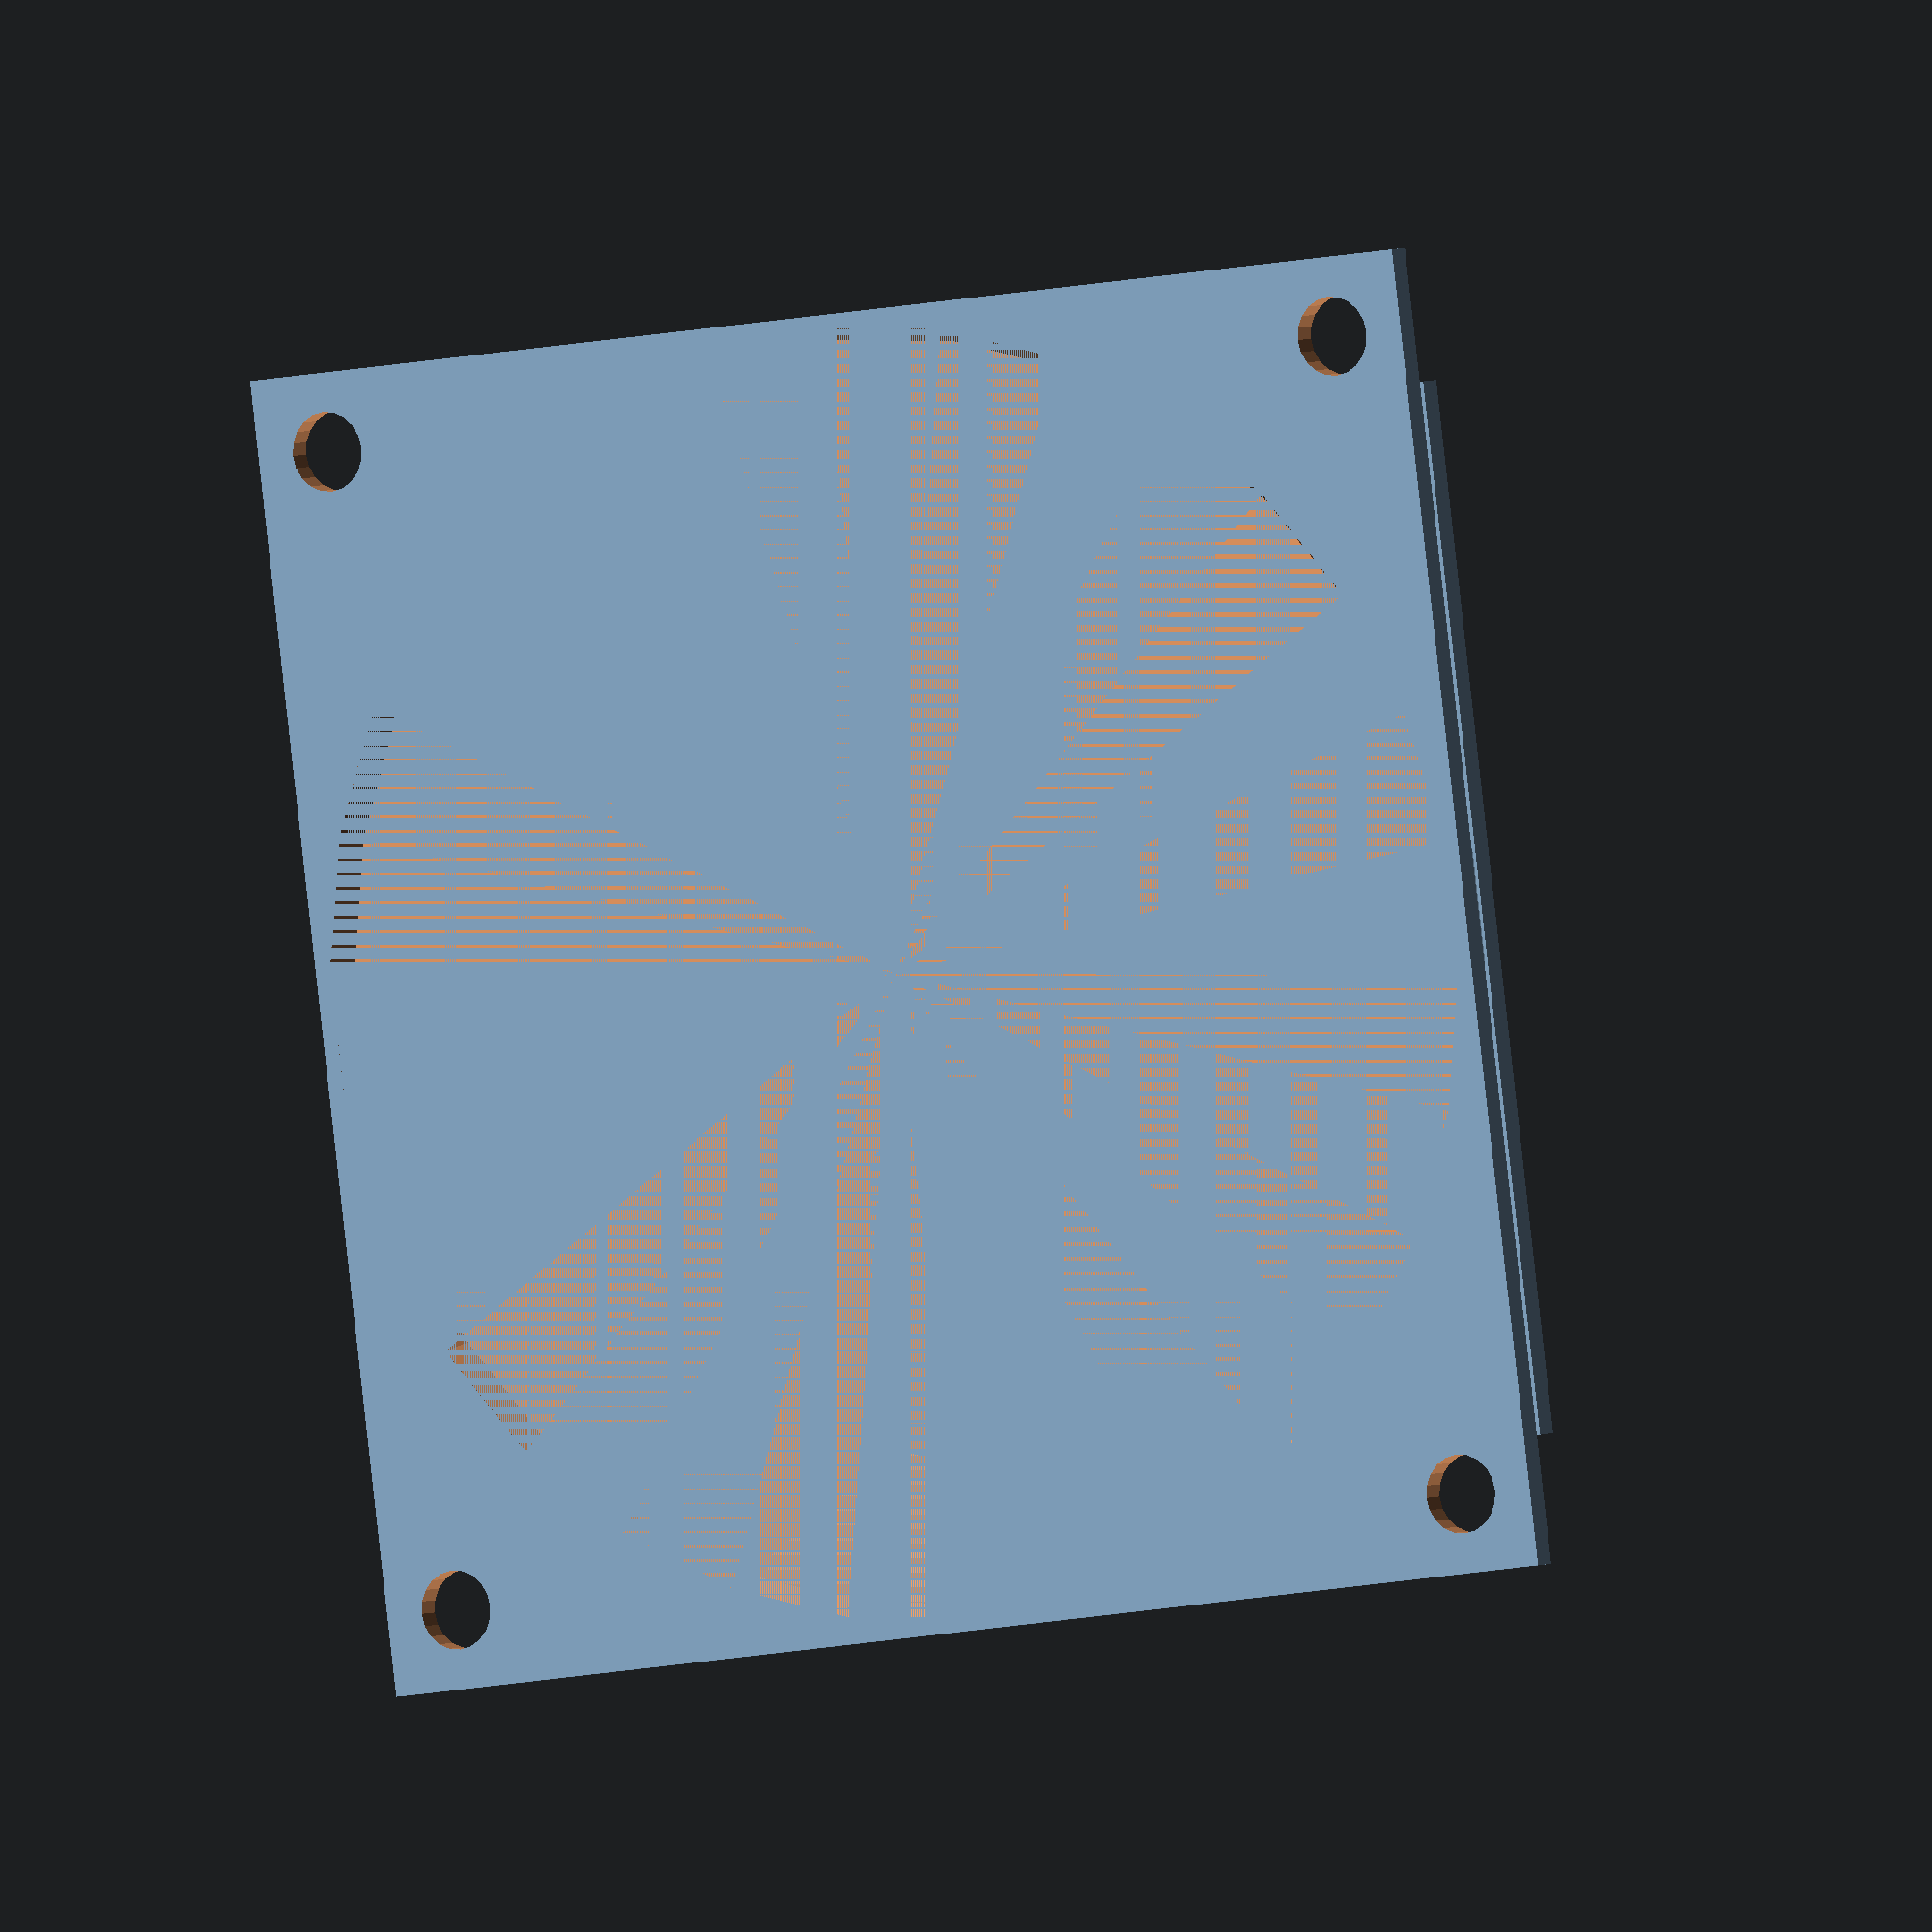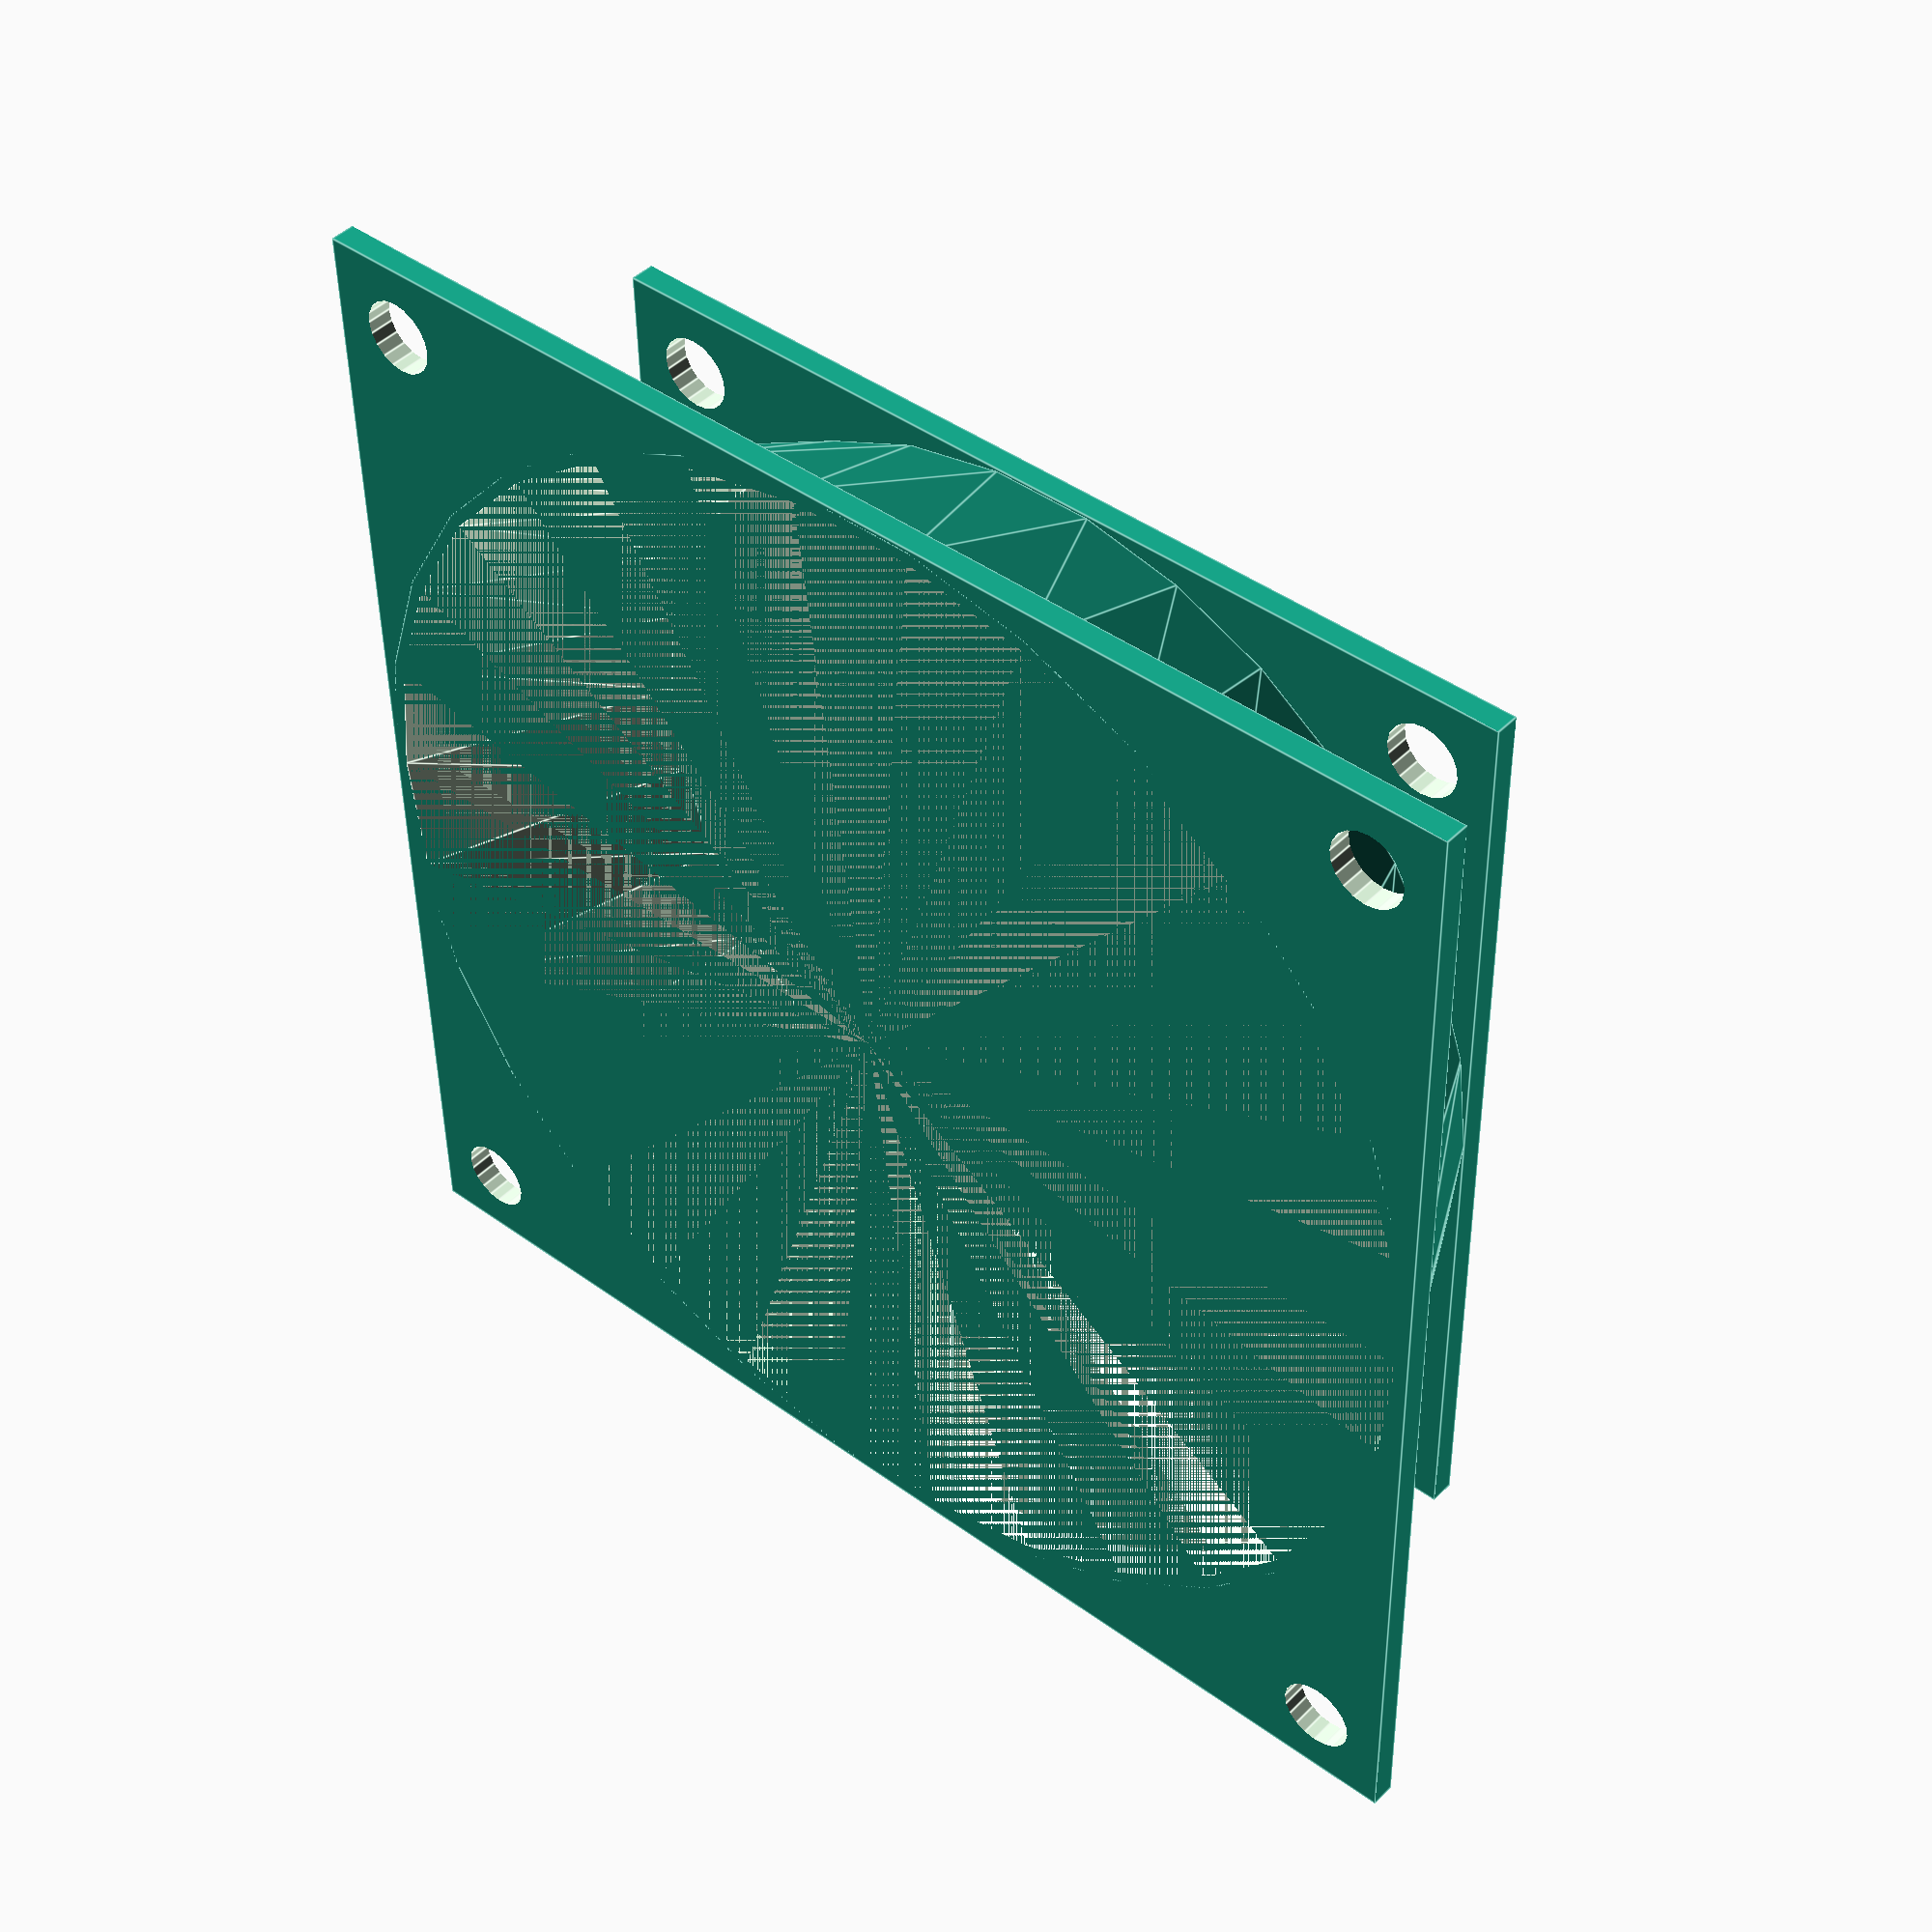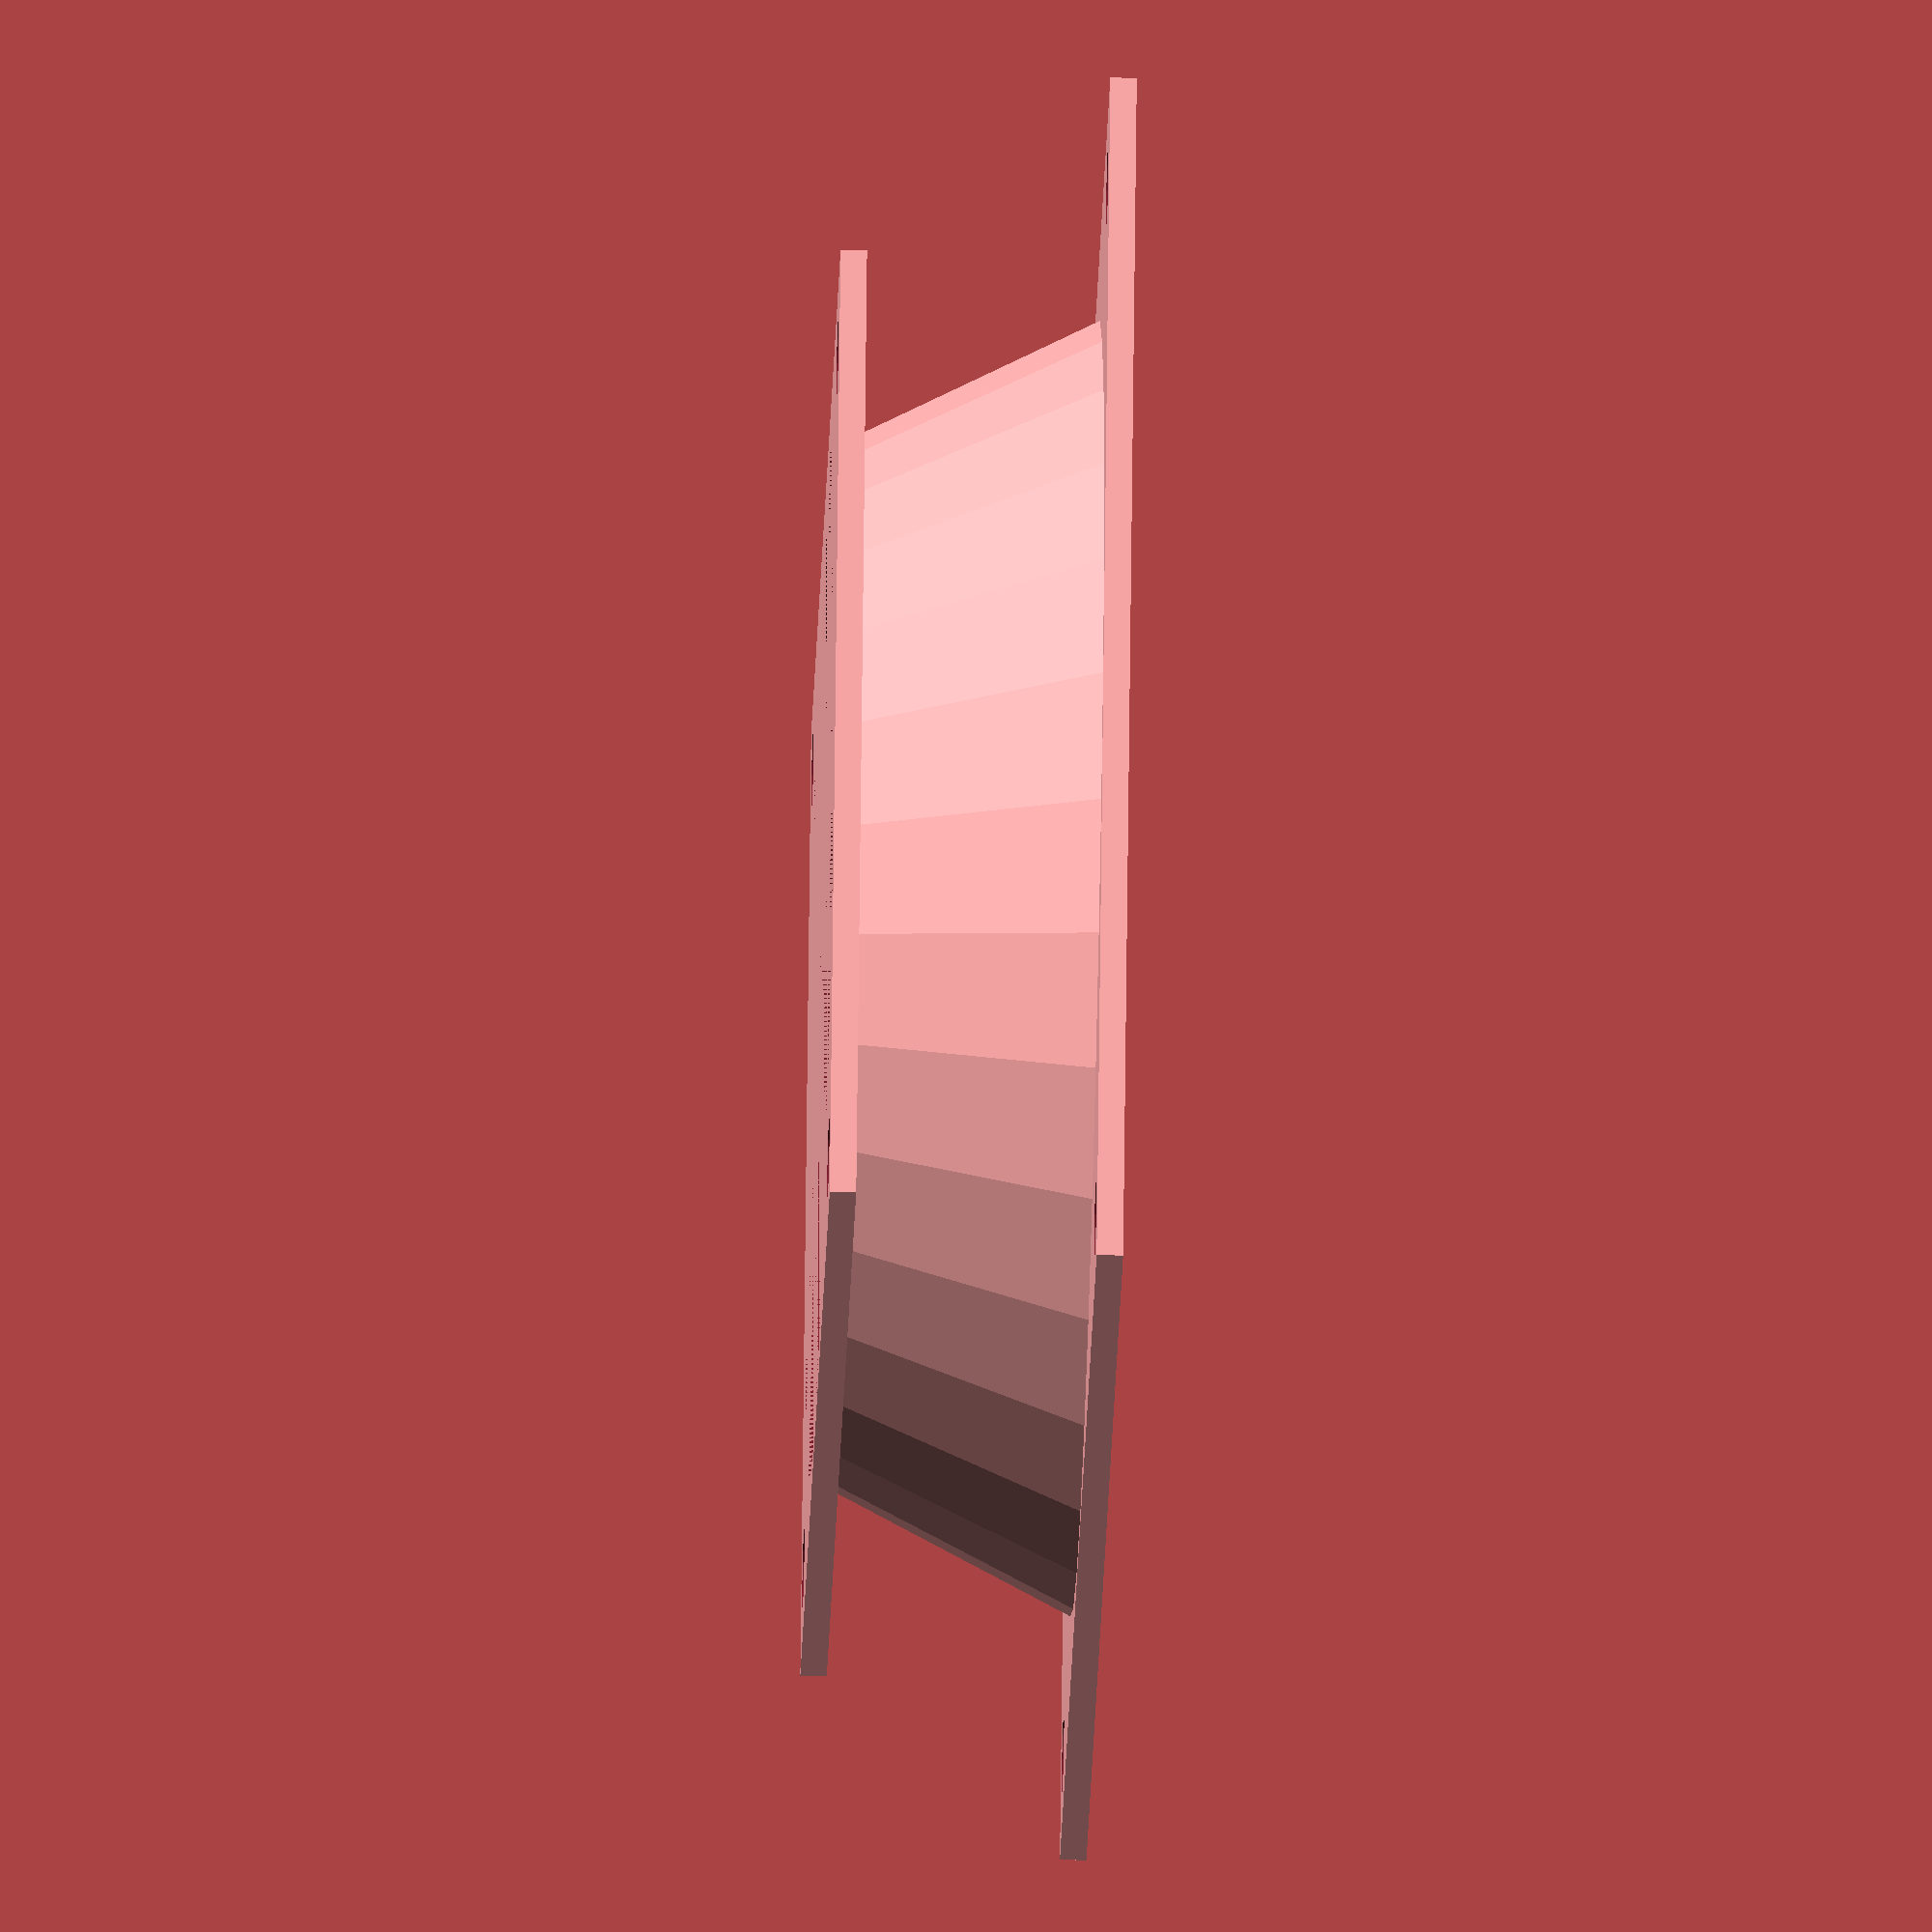
<openscad>
module screw_hole(radius=1.5, offset=17) {
  translate([offset,offset,0]) {
    cylinder(h=2, r=radius, center=true, $fn=20);
  }
}

module tube(height=10, d1=40, d2=50, thickness=1) {
  difference() {
    cylinder(h=height, d1=d1, d2=d2, center=true);
    cylinder(h=height, d1=d1-thickness, d2=d2-thickness, center=true);
  }
}
union() {
  union() {
    difference() {
      difference() {
        cube([40, 40, 1], center=true);
        mirror([0,0,0]) screw_hole();
        mirror([0,1,0]) screw_hole();
        mirror([1,0,0]) screw_hole();
        mirror([1,1,0]) screw_hole();
      }
      cylinder(d=39, h=1, center=true);
    }
    translate([0,0,5.5]) tube();
  }
  translate([0,0,10]) {
    difference() {
      difference() {
        cube([50, 50, 1], center=true);
        mirror([0,0,0]) screw_hole(offset=22);
        mirror([0,1,0]) screw_hole(offset=22);
        mirror([1,0,0]) screw_hole(offset=22);
        mirror([1,1,0]) screw_hole(offset=22);
      }
      cylinder(d=49, h=1, center=true);
    }
  }
}
</openscad>
<views>
elev=356.8 azim=82.7 roll=29.6 proj=o view=wireframe
elev=135.3 azim=179.0 roll=139.2 proj=p view=edges
elev=47.5 azim=339.7 roll=268.3 proj=o view=solid
</views>
